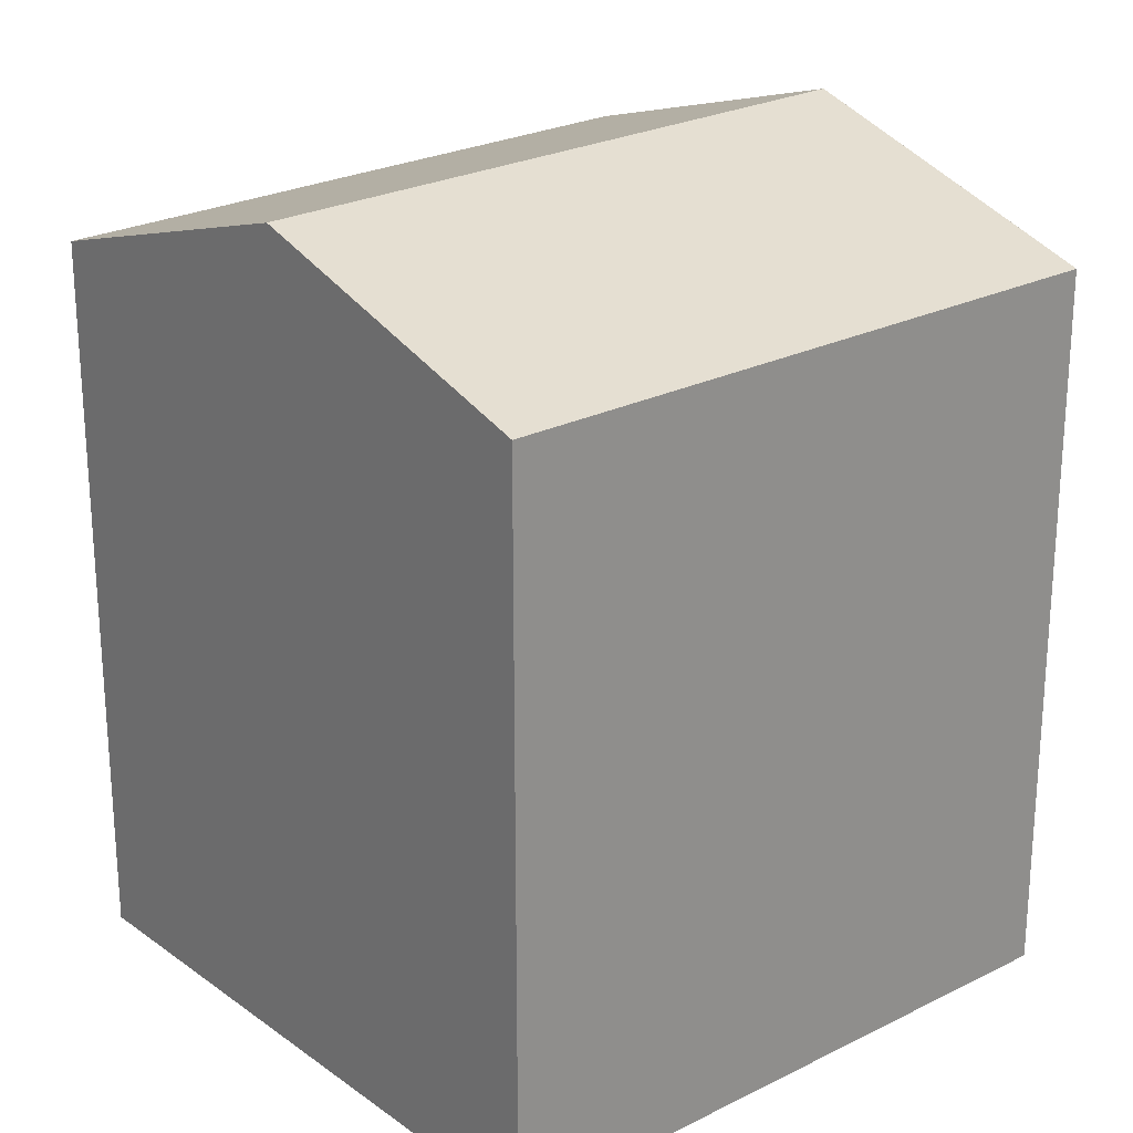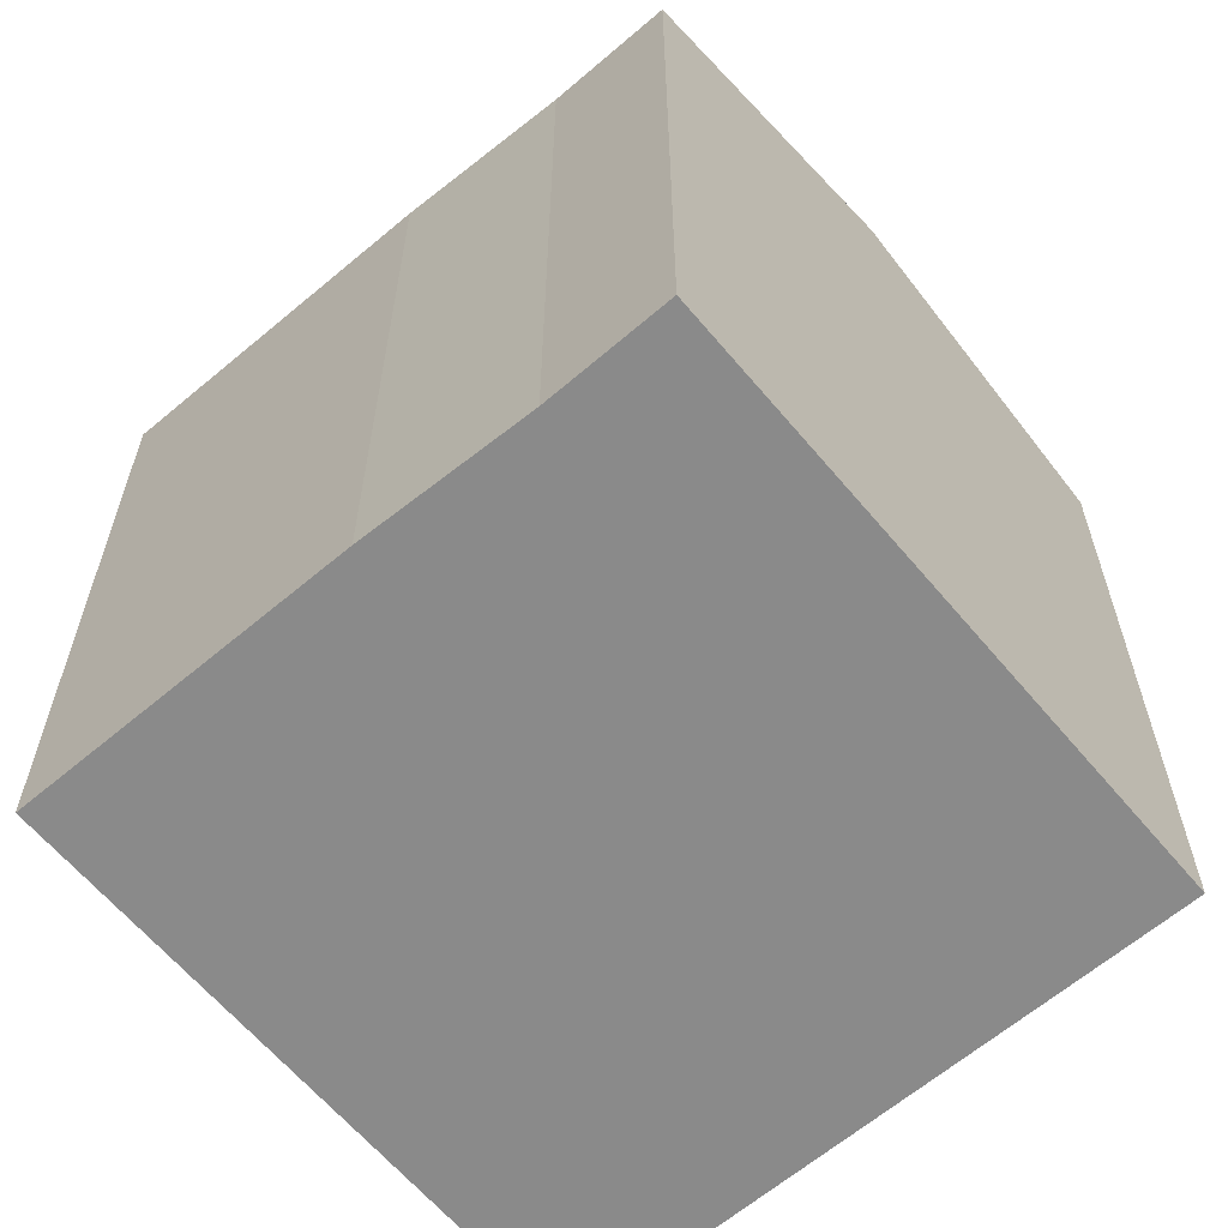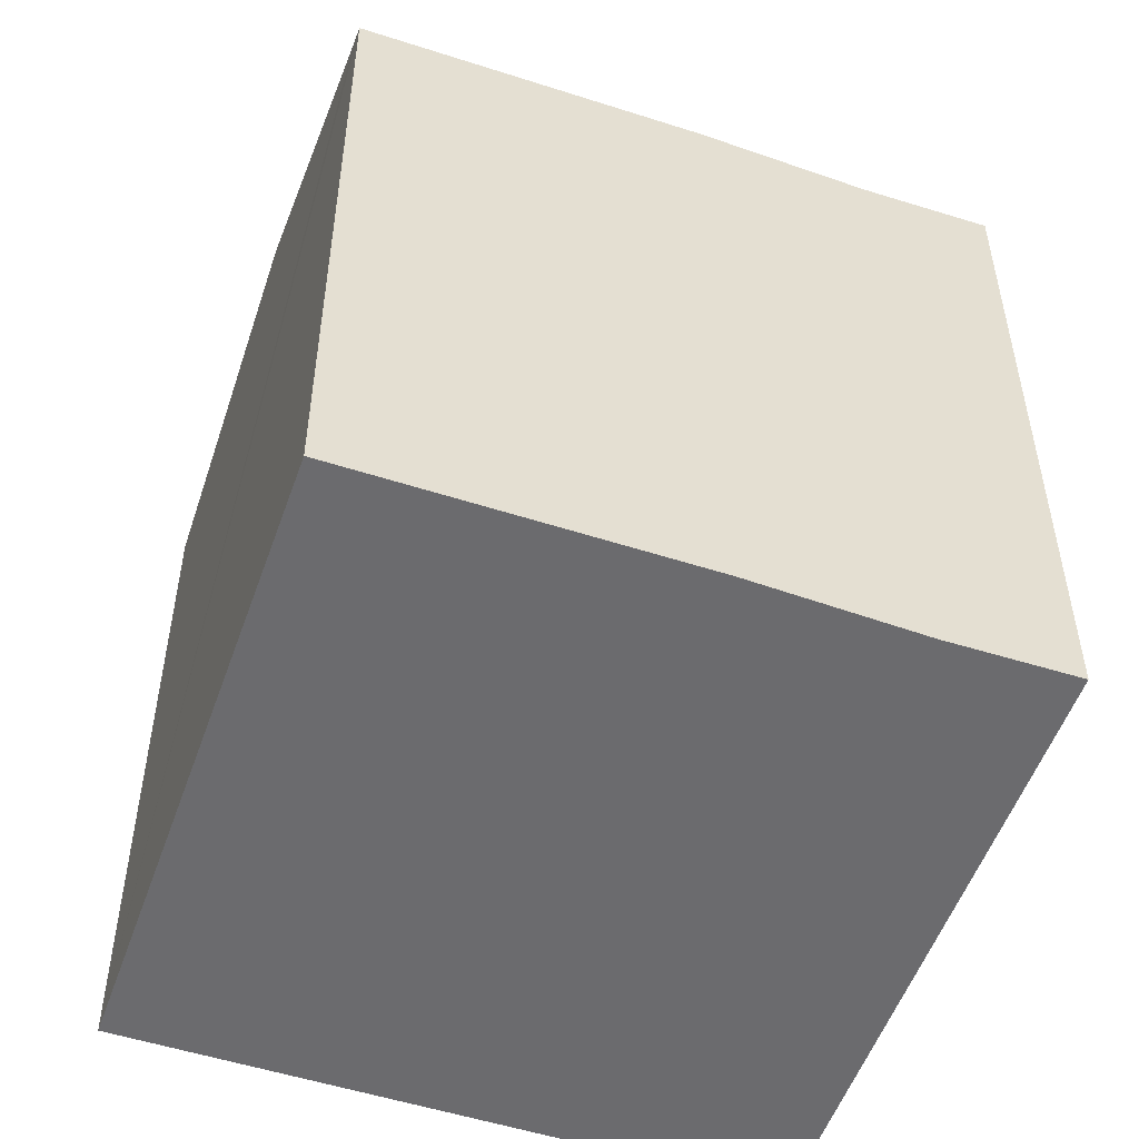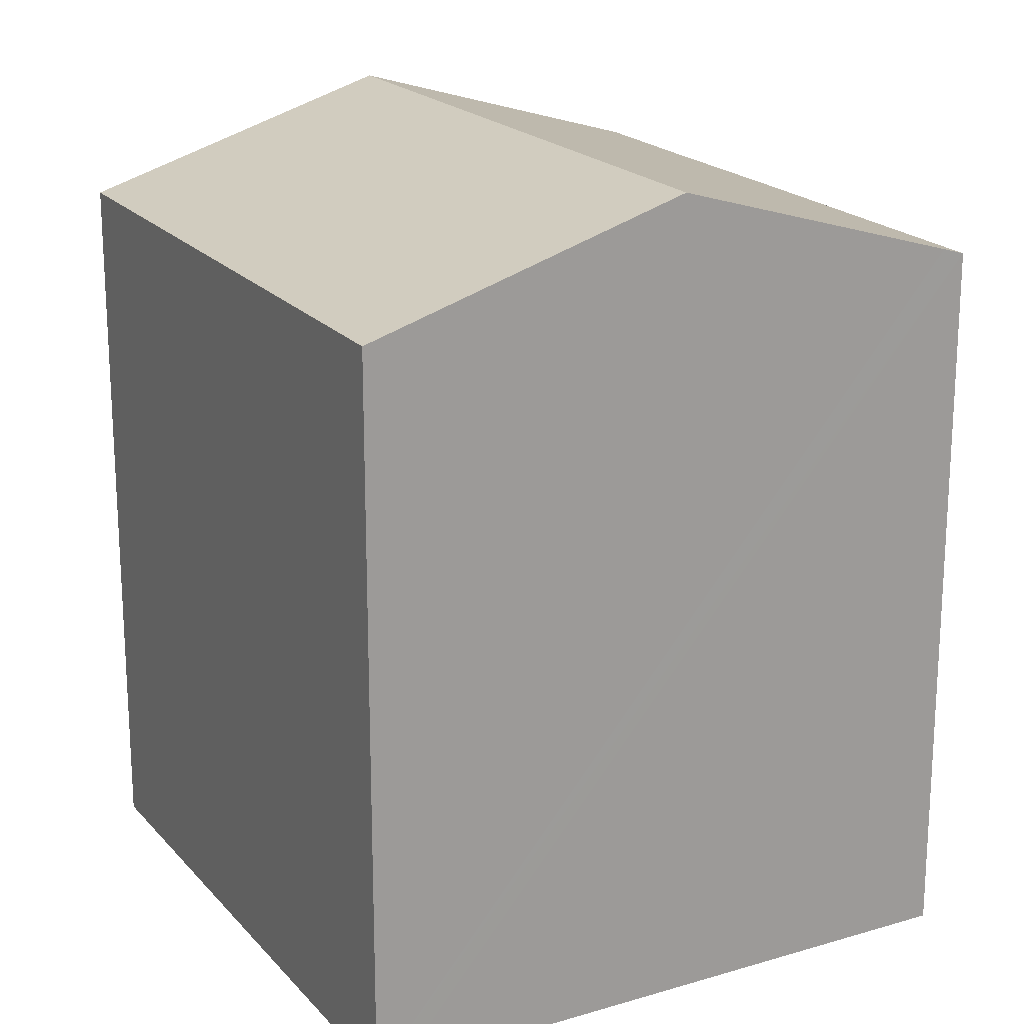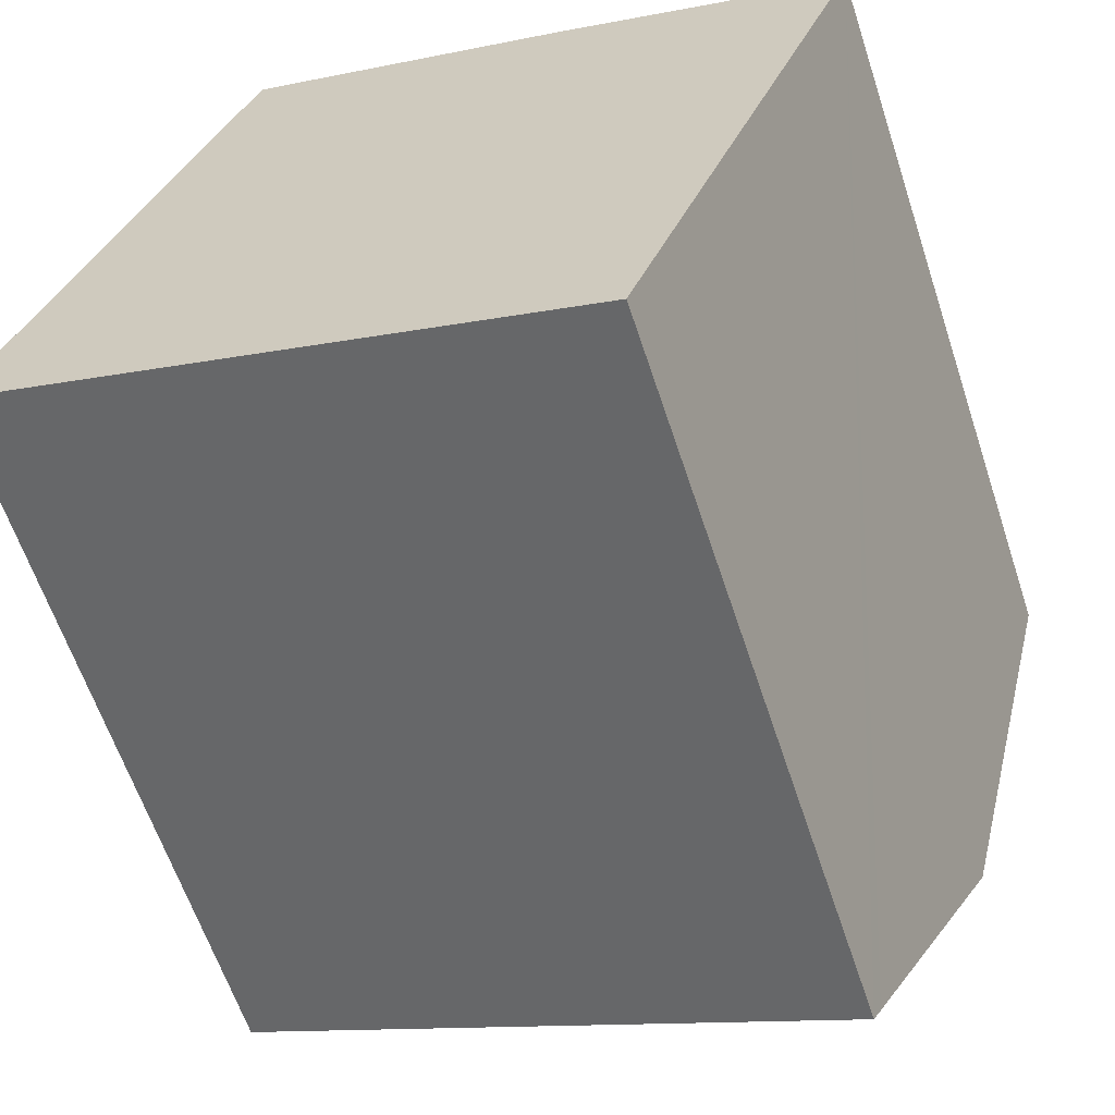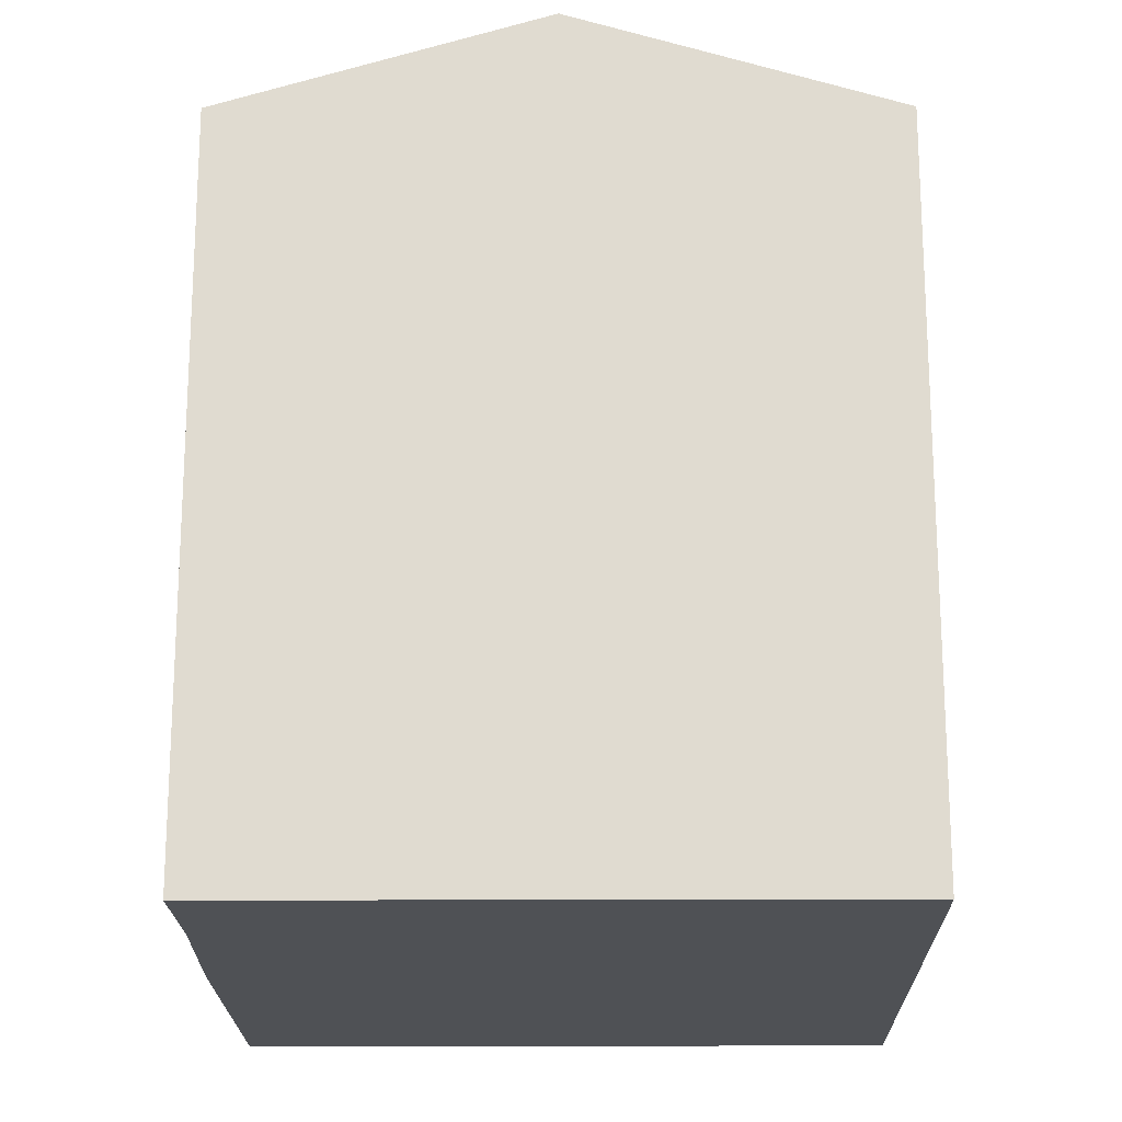
<metadata>
{"format":"obj","ext":"obj","renderer":"f3d","projection":"perspective","resolution":1024,"background":"white","views":[{"elev":24.5,"azim":160.6,"up":"+Y"},{"elev":-63.4,"azim":60.9,"up":"+Y"},{"elev":-53.5,"azim":1.5,"up":"+Y"},{"elev":20.0,"azim":-98.1,"up":"+Y"},{"elev":-61.7,"azim":18.2,"up":"+Z"},{"elev":-19.9,"azim":111.2,"up":"+Y"}]}
</metadata>
<code>
v  13.57 17.68 11.81
v  5.421 17.87 14.25
v  5.618 17.7 14.78
v  2.84 20.05 7.467
v  17.54 17.72 10.18
v  20.5 17.7 9.112
v  17.7 20.05 1.803
v  0 17.65 1.081e-15
v  15.07 17.83 -5.094
v  14.91 17.7 -5.513
v  0.198 17.82 0.522
v  0 0 0
v  0.198 -3.196e-17 0.522
v  5.618 -9.052e-16 14.78
v  2.84 -4.572e-16 7.467
v  5.421 -8.727e-16 14.25
v  13.57 -7.233e-16 11.81
v  17.54 -6.233e-16 10.18
v  20.5 -5.579e-16 9.112
v  14.91 3.376e-16 -5.513
v  17.7 -1.104e-16 1.803
v  15.07 3.119e-16 -5.094
g defaultobject
f 1 2 3
f 2 1 4
f 4 1 5
f 4 5 6
f 4 6 7
f 8 9 10
f 9 8 7
f 7 8 4
f 4 8 11
f 12 11 8
f 11 12 4
f 4 12 2
f 2 12 3
f 3 12 13
f 3 13 14
f 14 13 15
f 14 15 16
f 14 1 3
f 1 14 17
f 1 18 5
f 18 1 17
f 18 6 5
f 6 18 19
f 19 7 6
f 7 19 9
f 9 19 10
f 10 19 20
f 20 19 21
f 20 21 22
f 20 8 10
f 8 20 12
f 16 17 14
f 17 16 15
f 17 15 13
f 17 13 12
f 17 12 20
f 17 20 18
f 18 20 22
f 18 22 19
f 19 22 21

</code>
